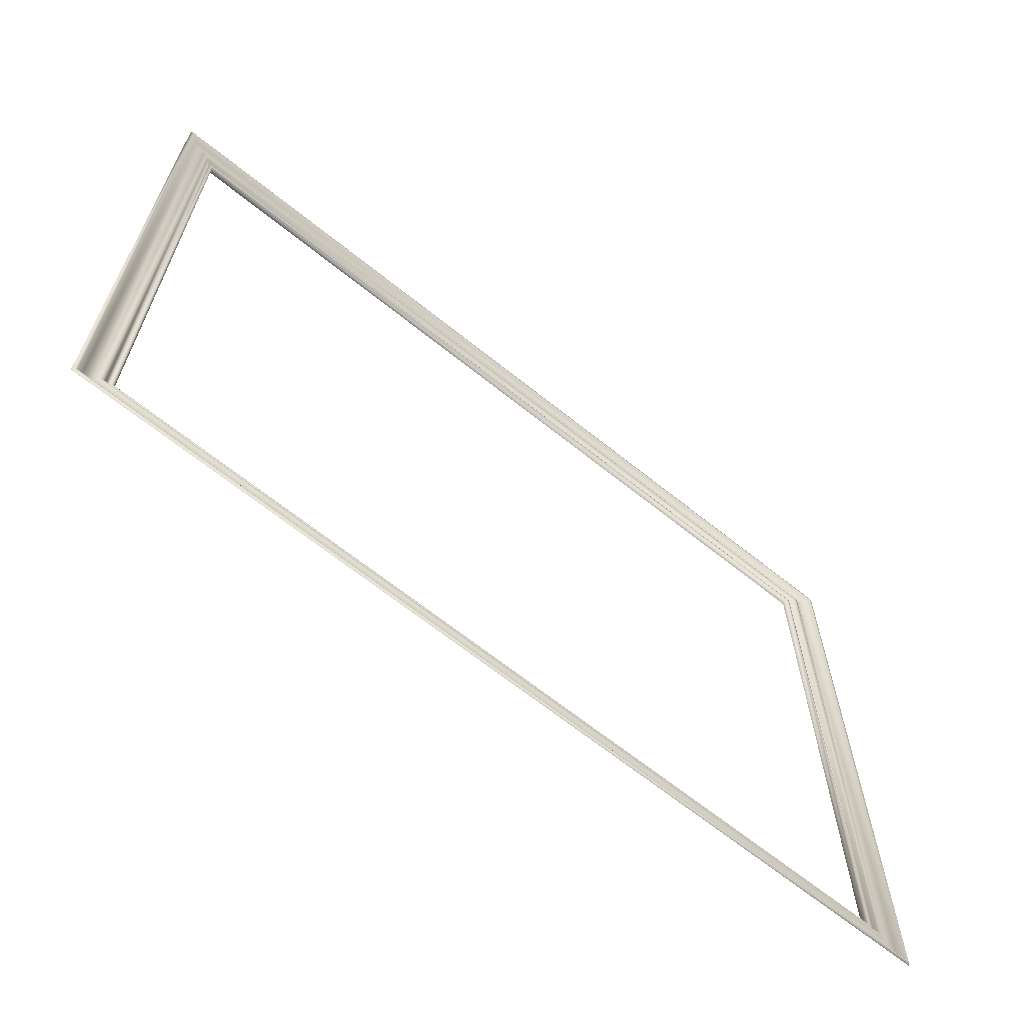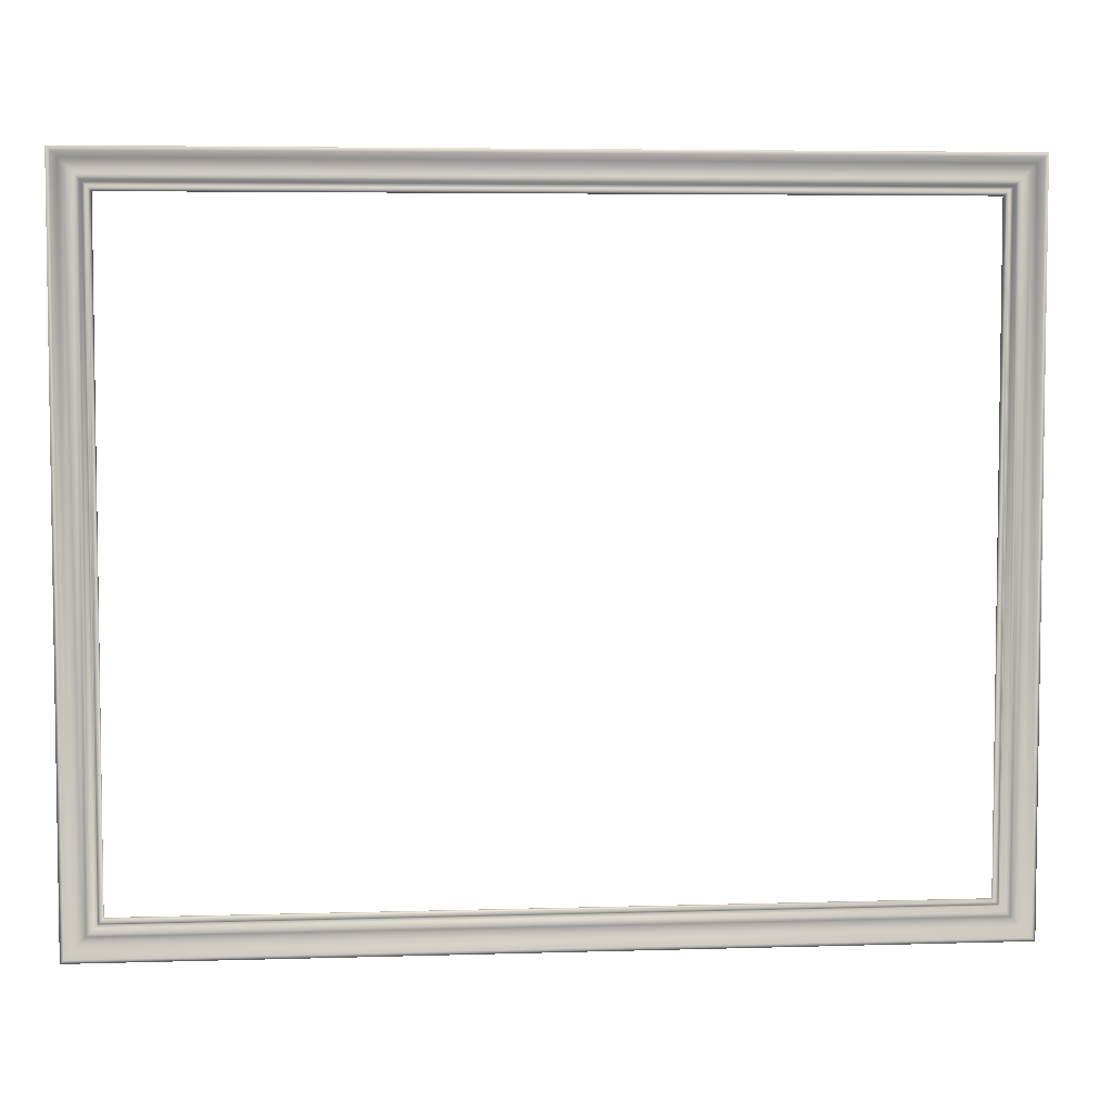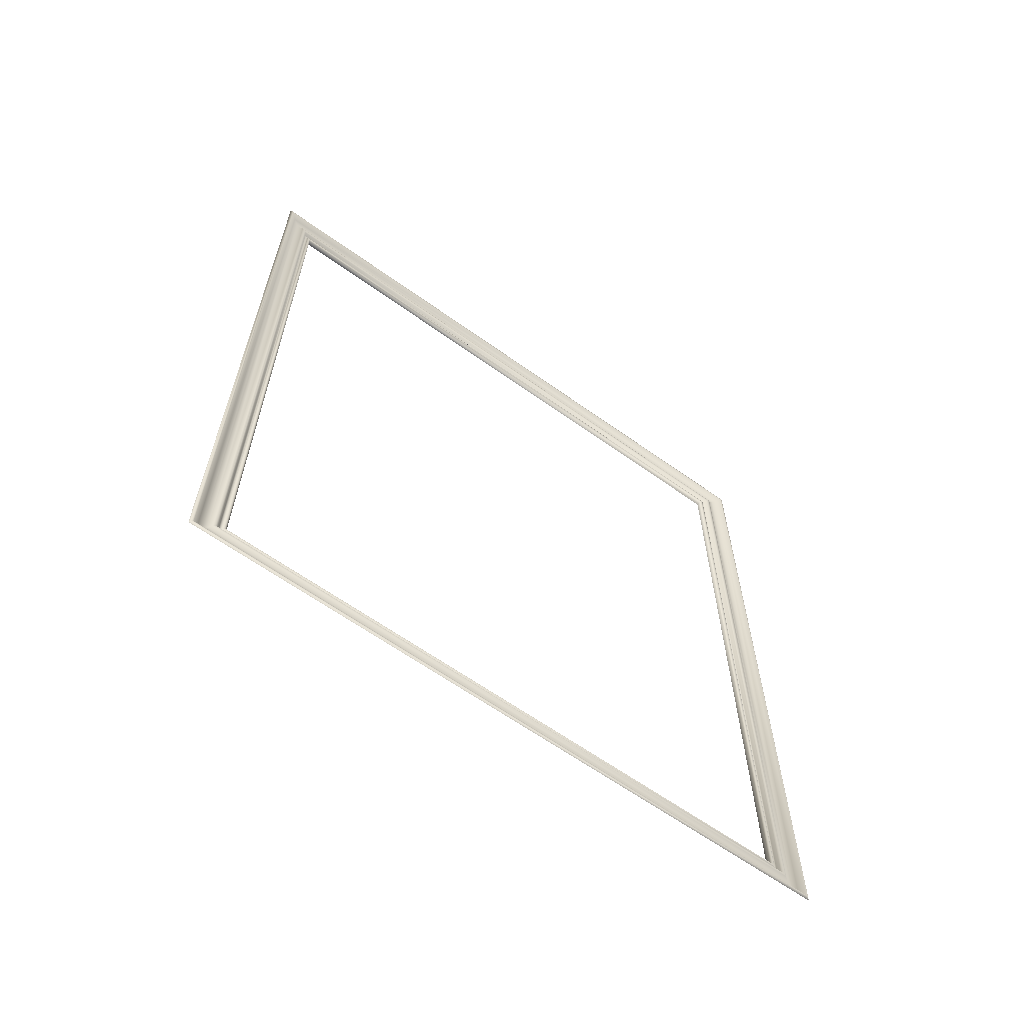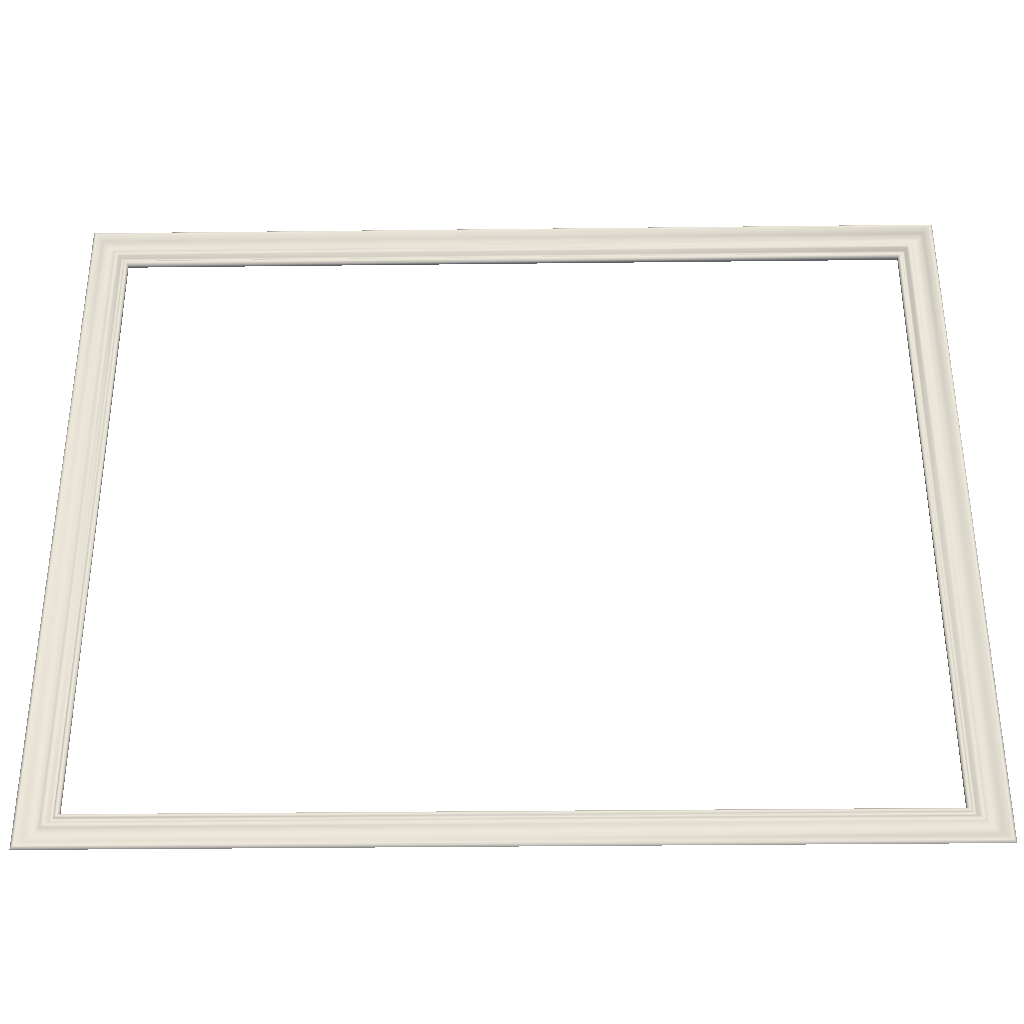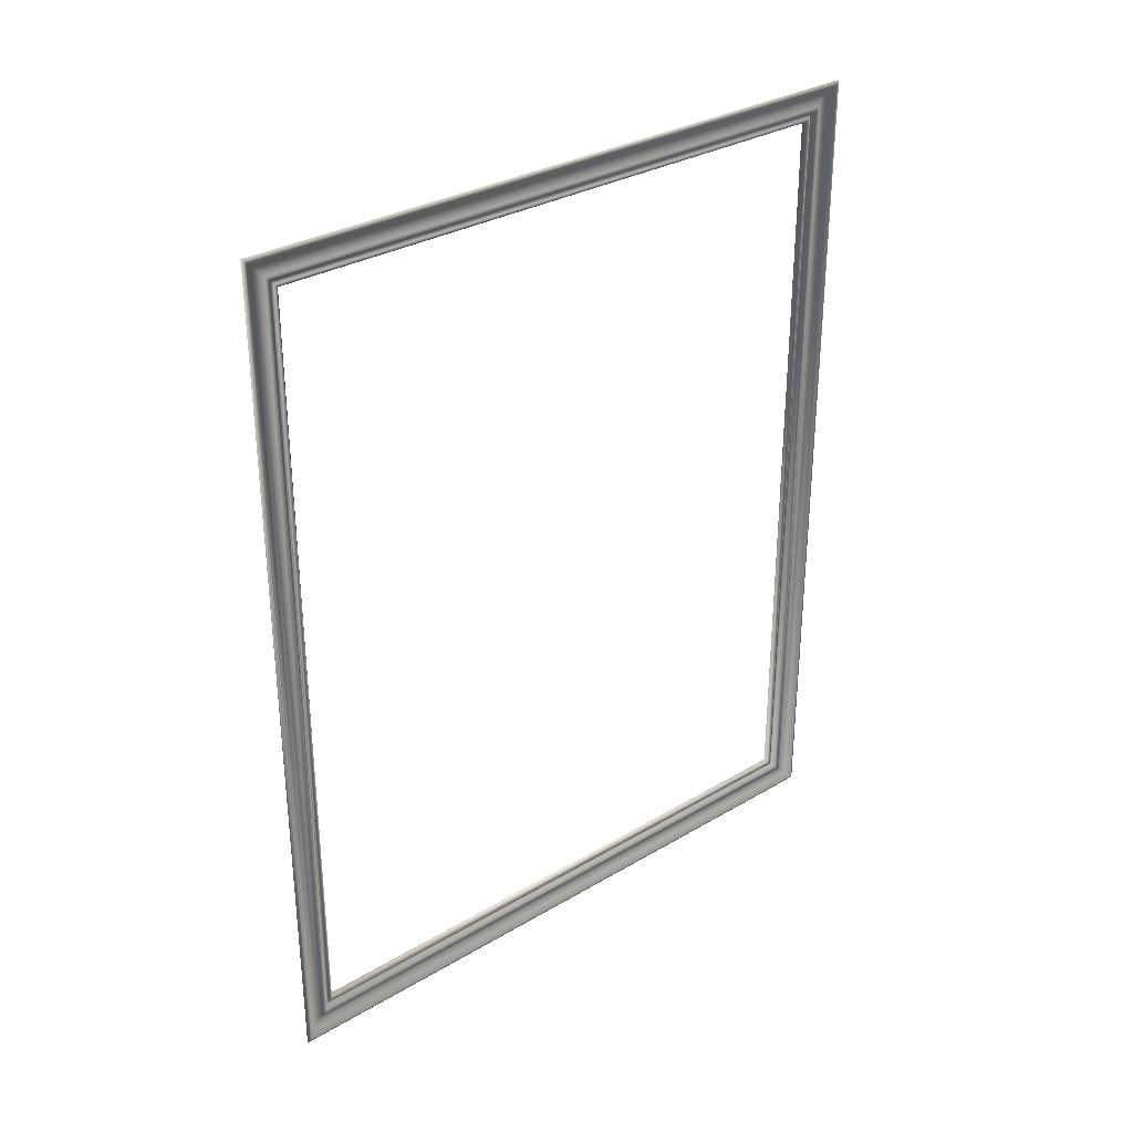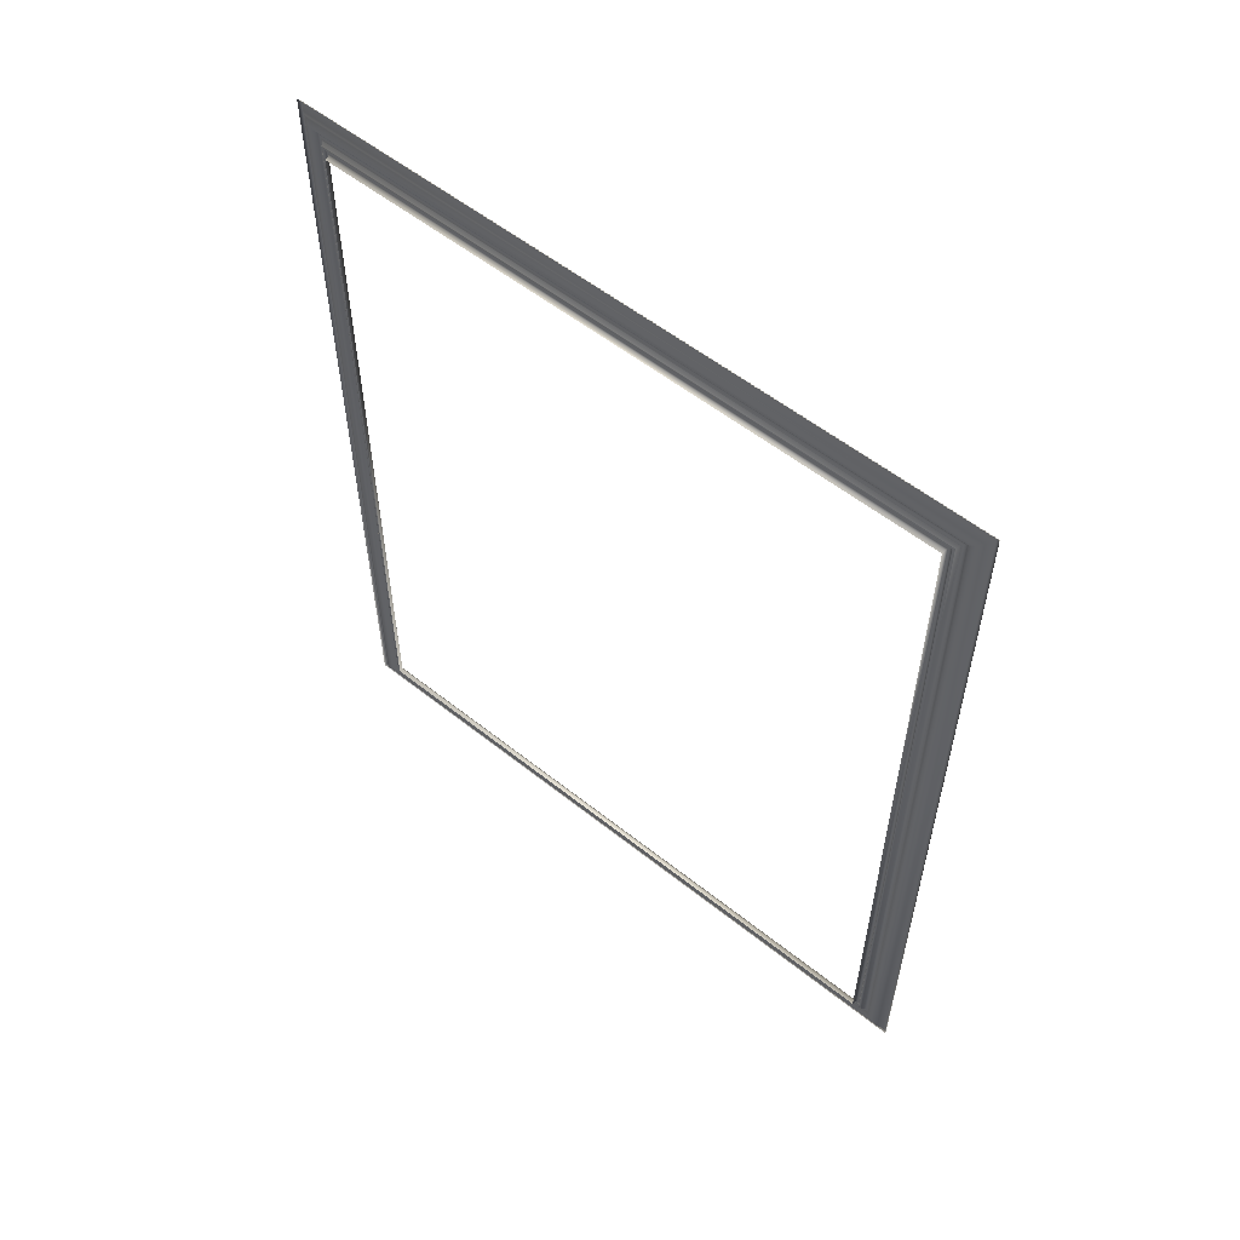
<metadata>
{"format":"obj","ext":"obj","renderer":"f3d","projection":"perspective","resolution":1024,"background":"white","views":[{"elev":-65.9,"azim":-128.9,"up":"+Z"},{"elev":5.1,"azim":-95.4,"up":"+Z"},{"elev":-63.1,"azim":-125.9,"up":"+Y"},{"elev":-34.4,"azim":-89.1,"up":"+Z"},{"elev":31.3,"azim":-130.1,"up":"+Y"},{"elev":56.2,"azim":129.8,"up":"+Y"}]}
</metadata>
<code>
v 2.463 3.928 -3.857
v 2.466 3.925 -3.854
v 2.466 3.925 -4.75
v 2.464 3.93 -4.746
v 2.464 3.93 -3.859
v 2.469 3.938 -3.867
v 2.472 3.944 -3.873
v 2.469 3.938 -4.738
v 2.472 3.95 -4.726
v 2.472 3.95 -3.879
v 2.469 3.955 -4.721
v 2.469 3.955 -3.884
v 2.468 3.958 -3.887
v 2.47 3.961 -3.89
v 2.468 3.958 -4.718
v 2.474 3.963 -3.892
v 2.47 3.961 -4.715
v 2.474 3.966 -4.71
v 2.474 3.966 -3.895
v 2.472 3.968 -4.708
v 2.472 3.968 -3.897
v 2.472 3.97 -3.899
v 2.474 3.973 -4.703
v 2.474 3.973 -3.902
v 2.48 3.973 -3.902
v 2.463 5.027 -3.857
v 2.466 5.029 -3.854
v 2.464 5.024 -3.859
v 2.469 5.017 -3.867
v 2.472 5.011 -3.873
v 2.472 5.004 -3.879
v 2.469 5 -3.884
v 2.468 4.997 -3.887
v 2.47 4.994 -3.89
v 2.474 4.991 -3.892
v 2.474 4.988 -3.895
v 2.472 4.987 -3.897
v 2.472 4.984 -3.899
v 2.474 4.981 -3.902
v 2.48 4.981 -3.902
v 2.463 5.027 -4.748
v 2.466 5.029 -4.75
v 2.464 5.024 -4.746
v 2.469 5.017 -4.738
v 2.472 5.011 -4.732
v 2.472 5.004 -4.726
v 2.469 5 -4.721
v 2.468 4.997 -4.718
v 2.47 4.994 -4.715
v 2.474 4.991 -4.712
v 2.474 4.988 -4.71
v 2.472 4.987 -4.708
v 2.472 4.984 -4.705
v 2.474 4.981 -4.703
v 2.48 4.981 -4.703
v 2.463 3.928 -4.748
v 2.466 3.925 -4.75
v 2.466 5.029 -4.75
v 2.464 3.93 -4.746
v 2.463 5.027 -4.748
v 2.469 3.938 -4.738
v 2.464 5.024 -4.746
v 2.472 3.944 -4.732
v 2.469 5.017 -4.738
v 2.472 3.95 -4.726
v 2.472 5.011 -4.732
v 2.469 5 -4.721
v 2.469 3.955 -4.721
v 2.468 4.997 -4.718
v 2.468 3.958 -4.718
v 2.47 4.994 -4.715
v 2.47 3.961 -4.715
v 2.474 3.963 -4.712
v 2.474 4.988 -4.71
v 2.474 3.966 -4.71
v 2.472 4.987 -4.708
v 2.472 3.968 -4.708
v 2.472 4.984 -4.705
v 2.472 3.97 -4.705
v 2.474 3.973 -4.703
v 2.48 3.973 -4.703
v 2.474 4.981 -4.703
v 2.463 3.928 -4.748
v 2.472 3.944 -4.732
v 2.474 3.963 -4.712
v 2.472 3.97 -4.705
v 2.48 3.973 -4.703
v 2.472 5.004 -4.726
v 2.474 4.991 -4.712
v 2.48 4.981 -4.703
f 1 2 3
f 4 5 1
f 6 5 4
f 7 6 8
f 9 10 7
f 11 12 10
f 13 12 11
f 14 13 15
f 16 14 17
f 18 19 16
f 20 21 19
f 22 21 20
f 23 24 22
f 25 24 23
f 26 27 2
f 28 26 1
f 29 28 5
f 7 30 29
f 31 30 7
f 32 31 10
f 13 33 32
f 34 33 13
f 35 34 14
f 19 36 35
f 37 36 19
f 38 37 21
f 39 38 22
f 25 40 39
f 26 41 42
f 43 41 26
f 44 43 28
f 30 45 44
f 46 45 30
f 32 47 46
f 33 48 47
f 34 49 48
f 50 49 34
f 51 50 35
f 52 51 36
f 38 53 52
f 54 53 38
f 40 55 54
f 56 57 58
f 59 56 60
f 61 59 62
f 63 61 64
f 65 63 66
f 67 68 65
f 69 70 68
f 71 72 70
f 73 72 71
f 74 75 73
f 76 77 75
f 78 79 77
f 80 79 78
f 81 80 82
f 83 1 3
f 83 4 1
f 8 6 4
f 84 7 8
f 84 9 7
f 9 11 10
f 15 13 11
f 17 14 15
f 85 16 17
f 85 18 16
f 18 20 19
f 86 22 20
f 86 23 22
f 87 25 23
f 1 26 2
f 5 28 1
f 6 29 5
f 6 7 29
f 10 31 7
f 12 32 10
f 12 13 32
f 14 34 13
f 16 35 14
f 16 19 35
f 21 37 19
f 22 38 21
f 24 39 22
f 24 25 39
f 27 26 42
f 28 43 26
f 29 44 28
f 29 30 44
f 31 46 30
f 31 32 46
f 32 33 47
f 33 34 48
f 35 50 34
f 36 51 35
f 37 52 36
f 37 38 52
f 39 54 38
f 39 40 54
f 60 56 58
f 62 59 60
f 64 61 62
f 66 63 64
f 88 65 66
f 88 67 65
f 67 69 68
f 69 71 70
f 89 73 71
f 89 74 73
f 74 76 75
f 76 78 77
f 82 80 78
f 90 81 82

</code>
